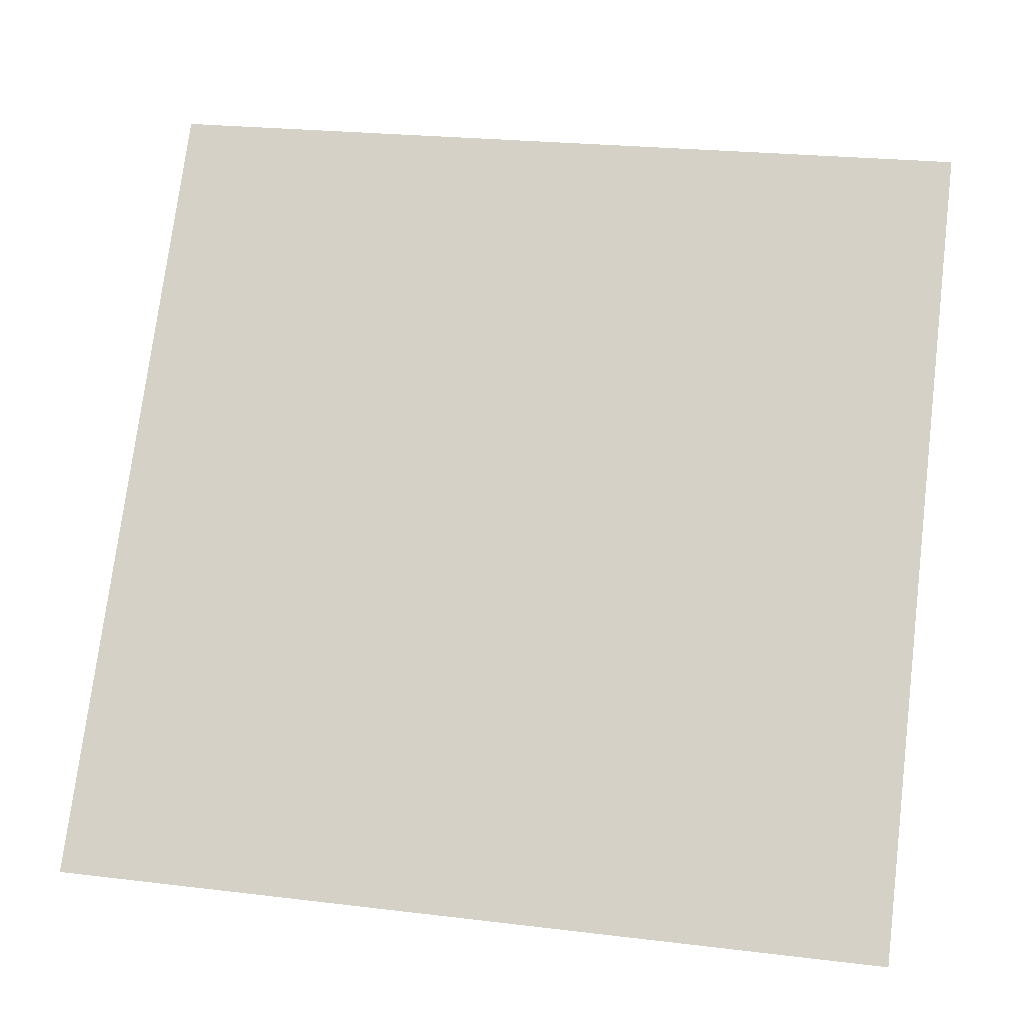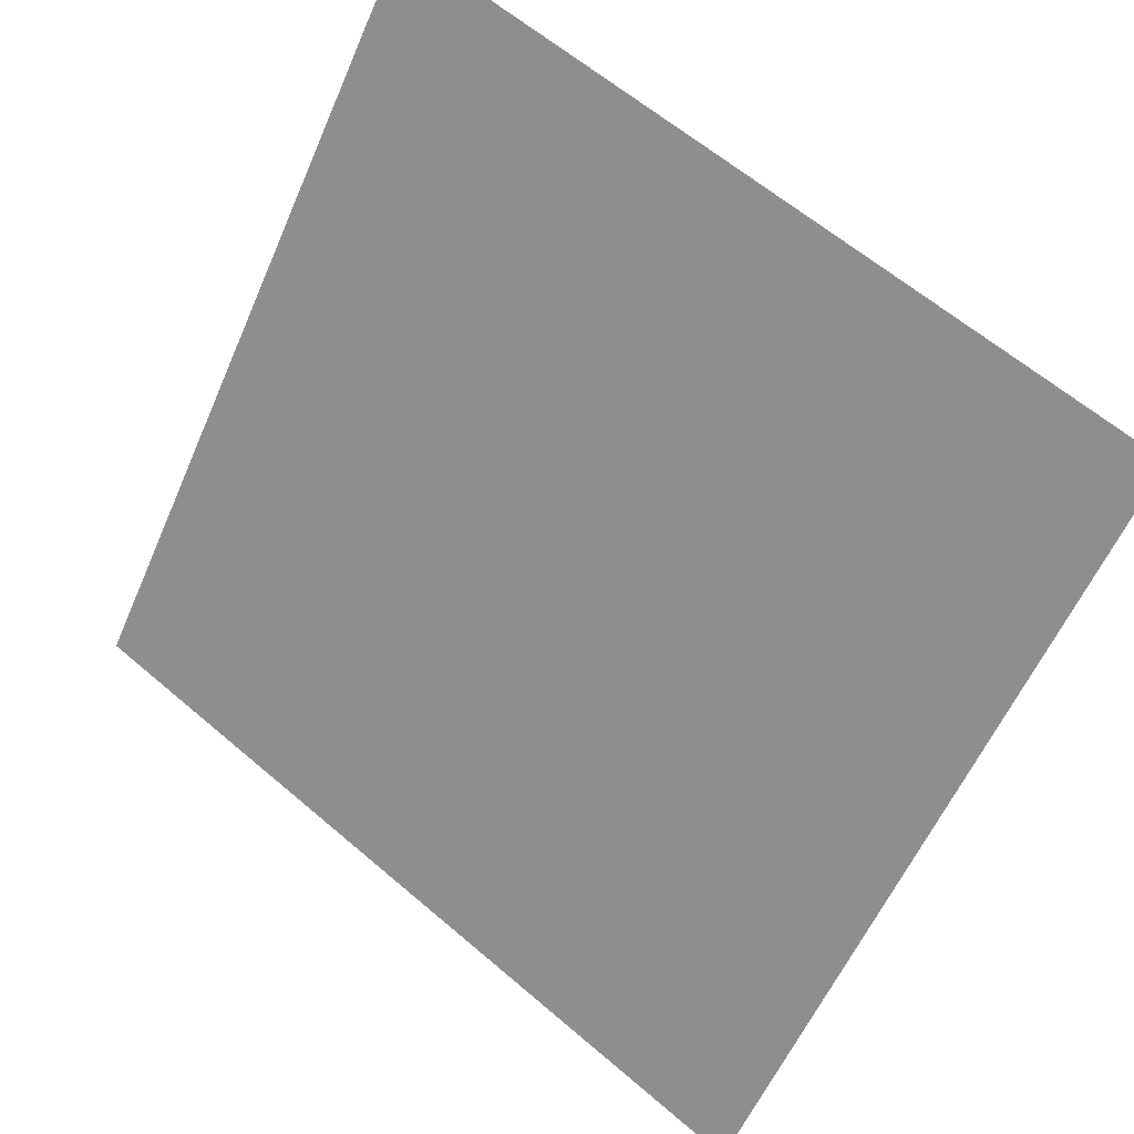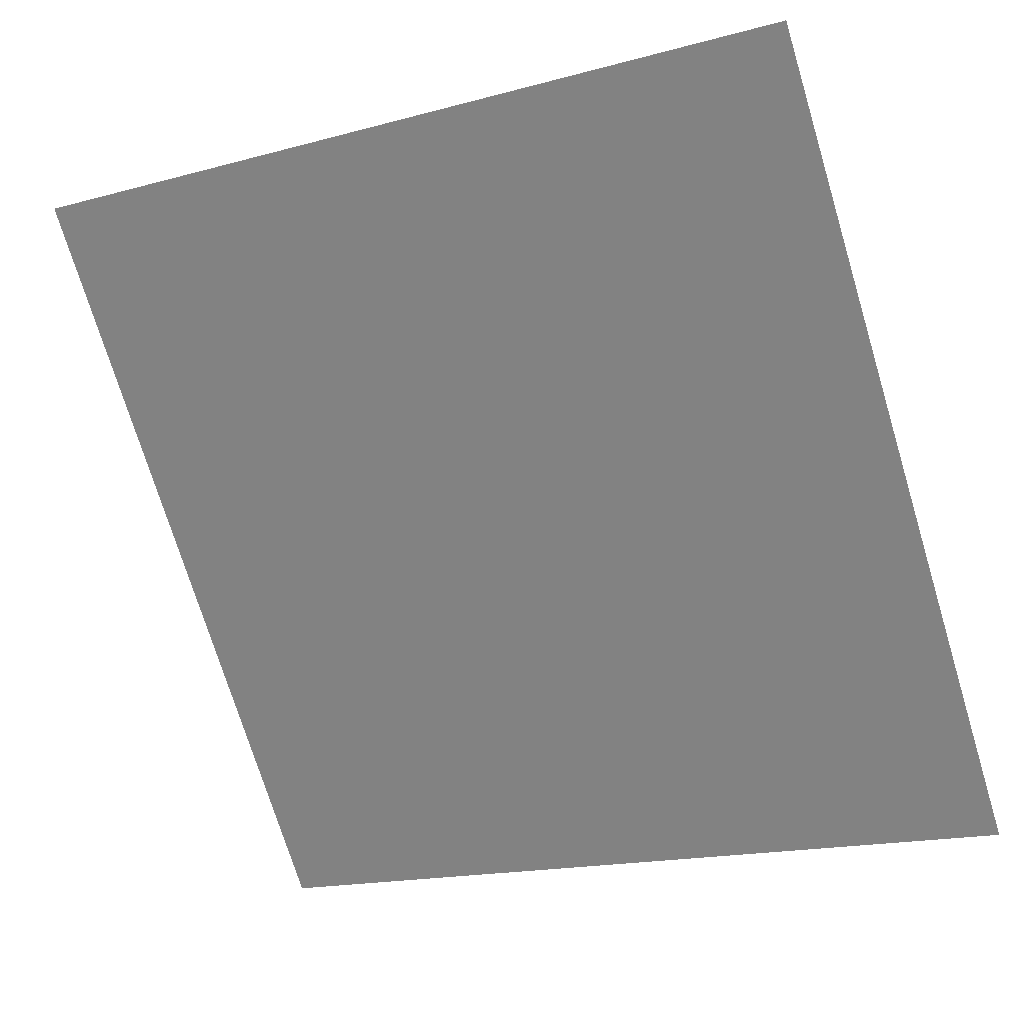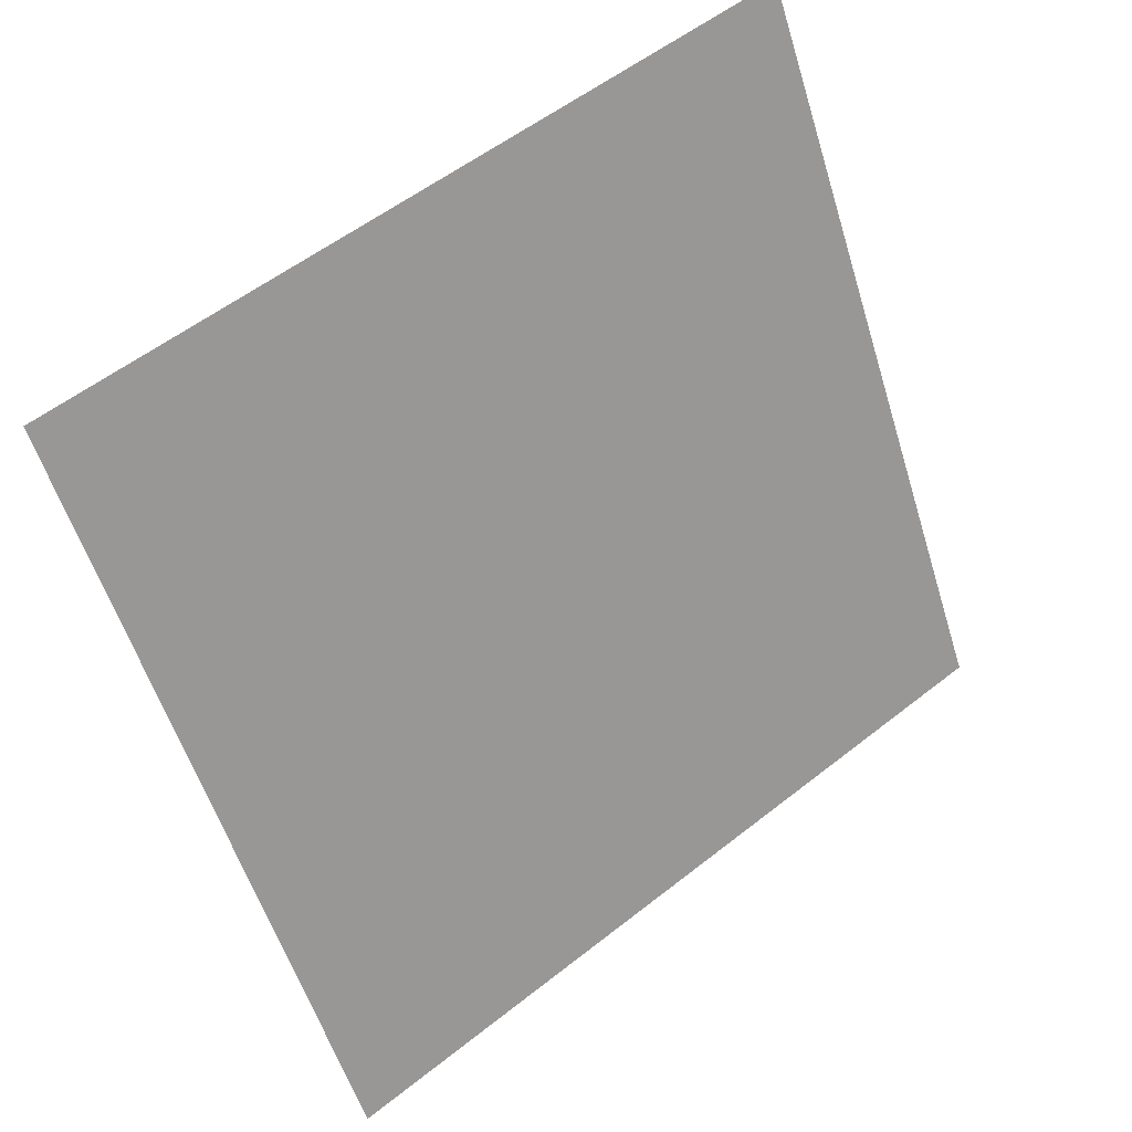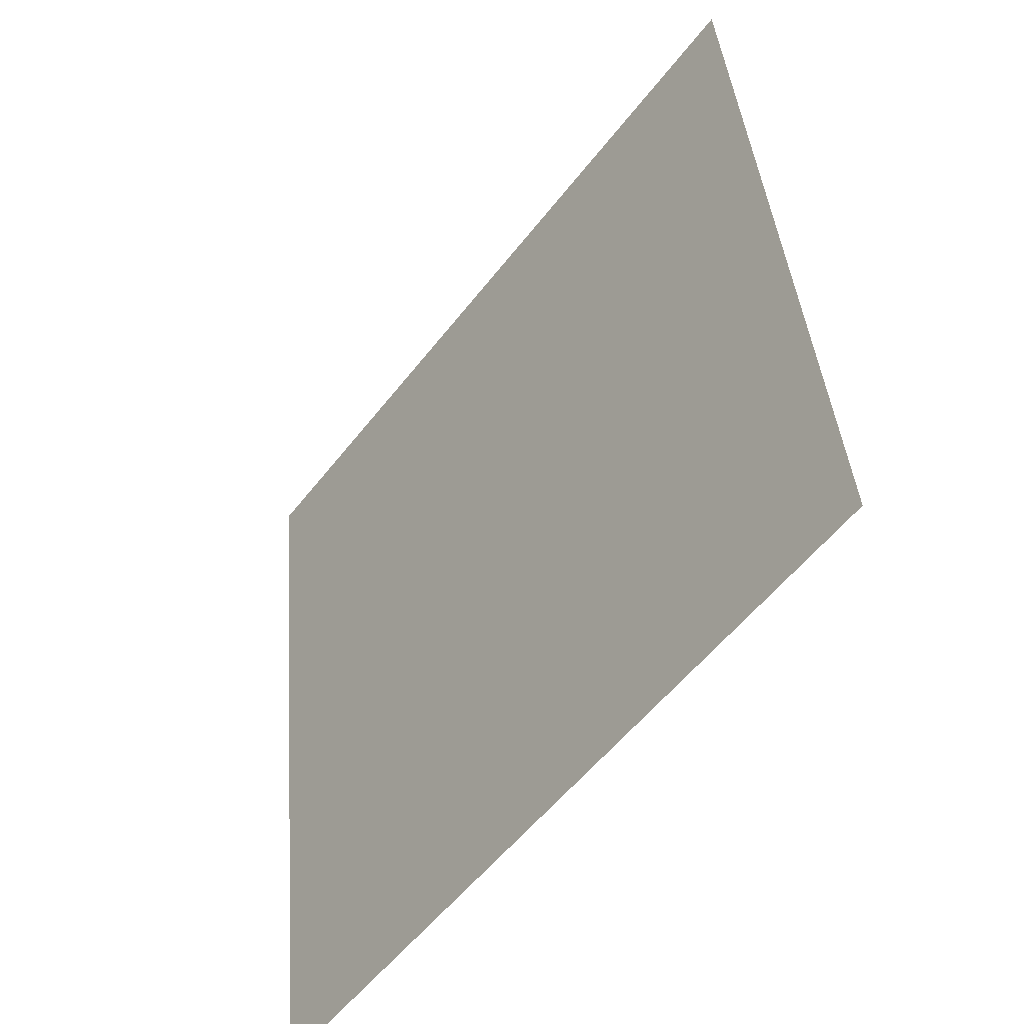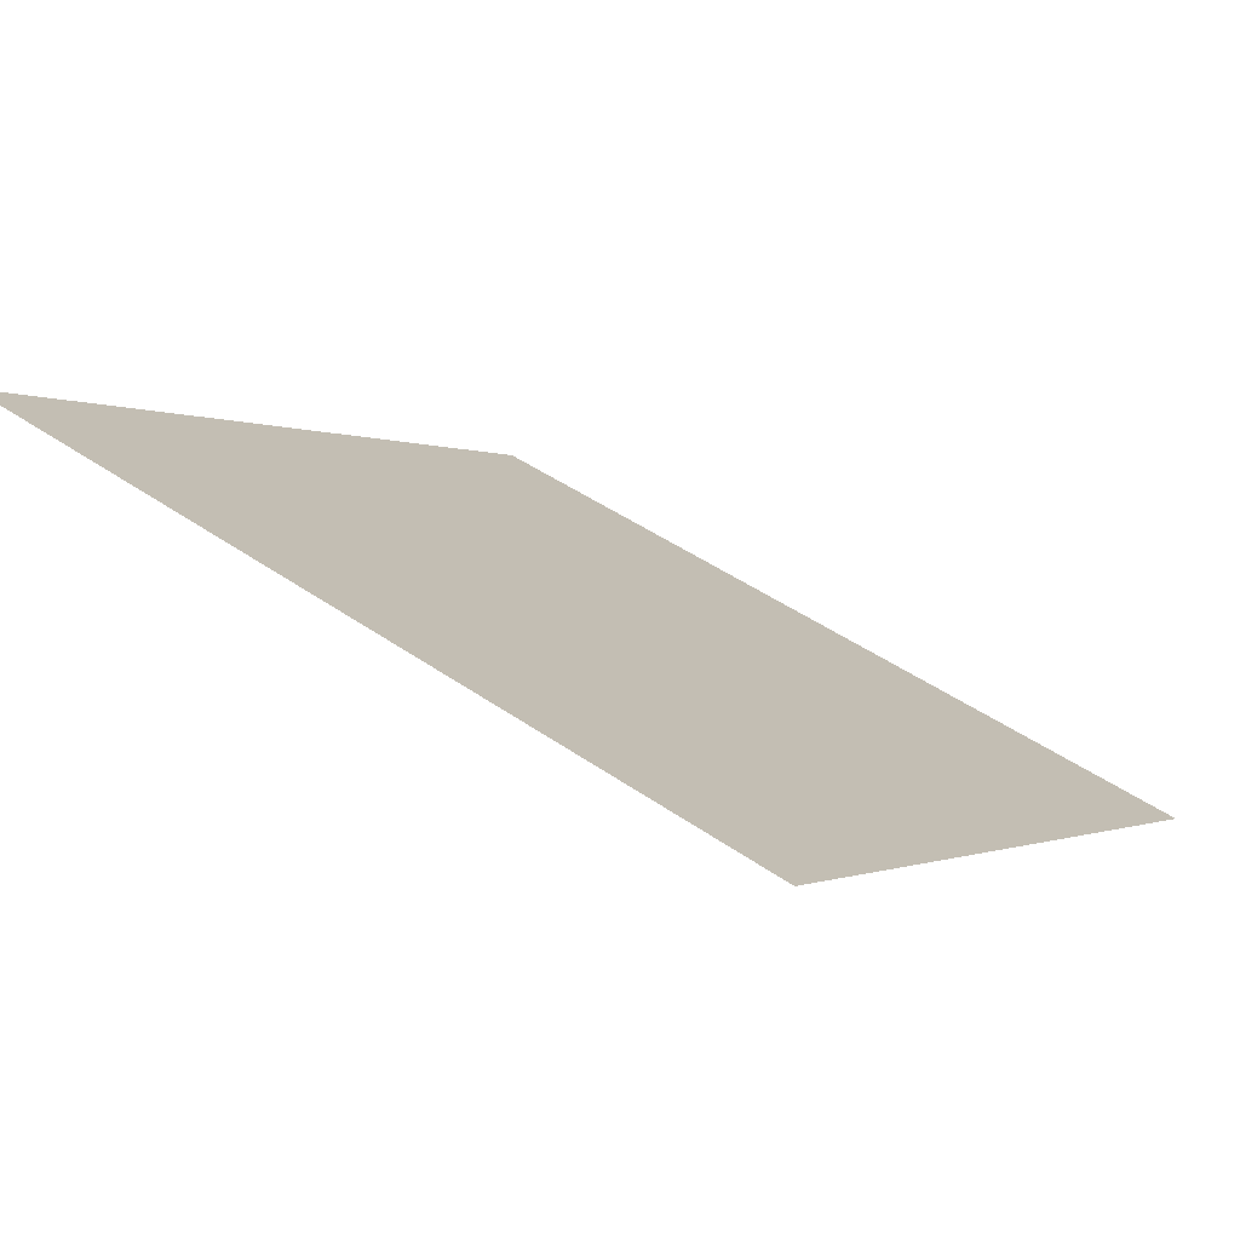
<metadata>
{"format":"obj","ext":"obj","renderer":"f3d","projection":"perspective","resolution":1024,"background":"white","views":[{"elev":20.9,"azim":10.1,"up":"+Z"},{"elev":61.2,"azim":39.6,"up":"+Z"},{"elev":-16.0,"azim":-152.8,"up":"+Z"},{"elev":-55.3,"azim":-72.4,"up":"+Y"},{"elev":39.1,"azim":84.2,"up":"+Z"},{"elev":42.8,"azim":39.4,"up":"+Y"}]}
</metadata>
<code>
v 0.03628 0.8952 0.654
v 0.02972 0.8953 0.6541
v 0.02984 0.8993 0.6593
v 0.0364 0.8991 0.6592
f 4 3 2 1

</code>
